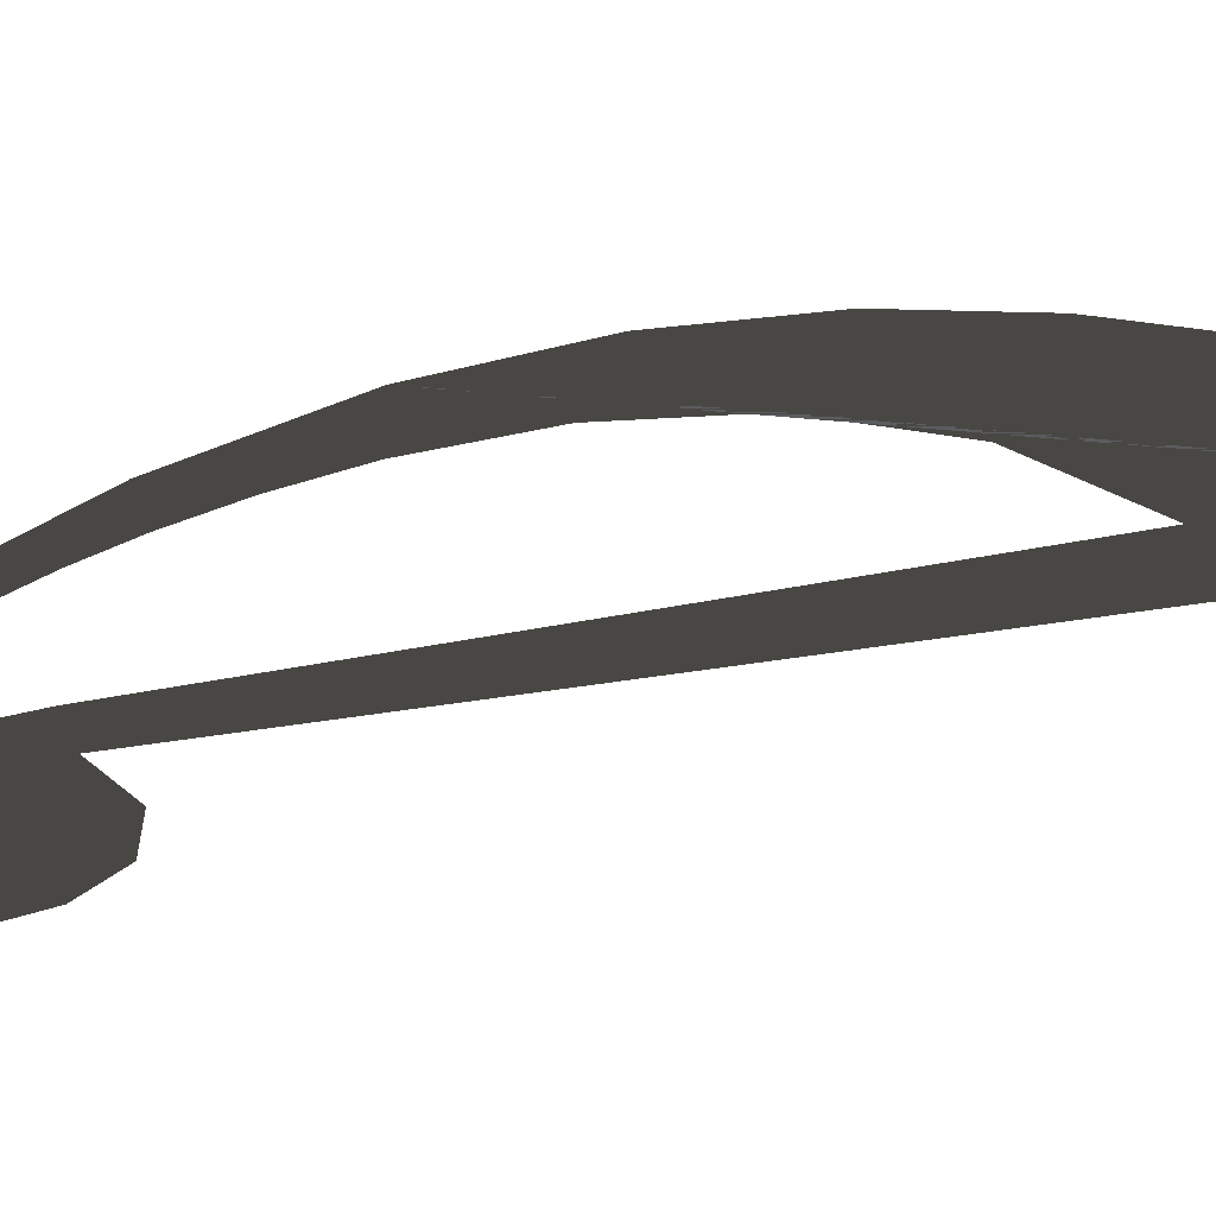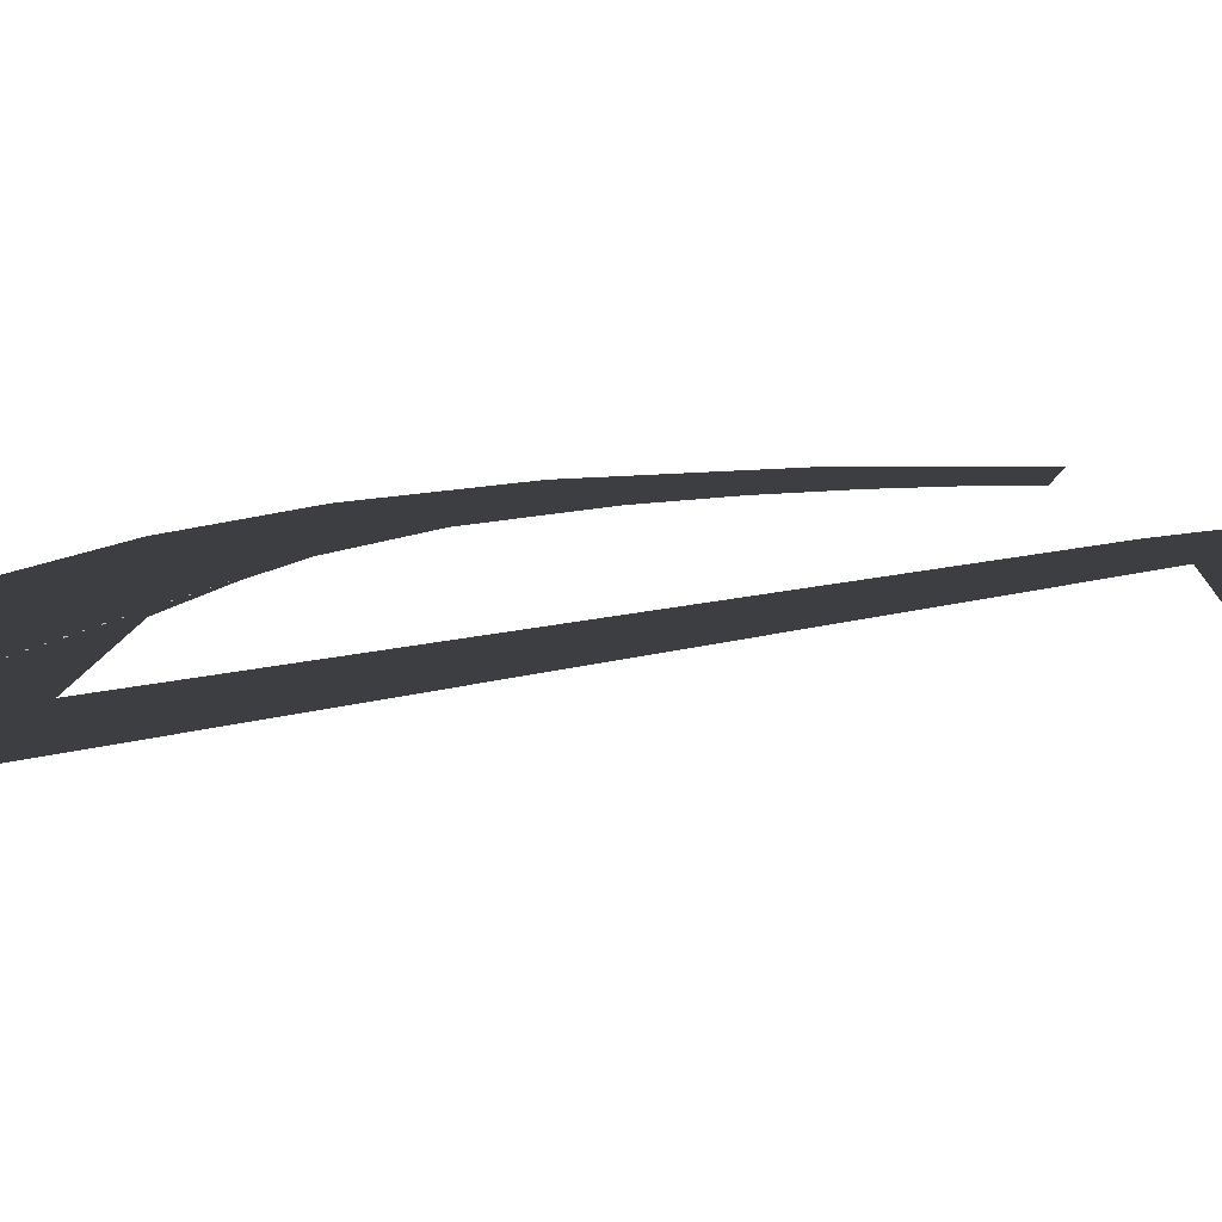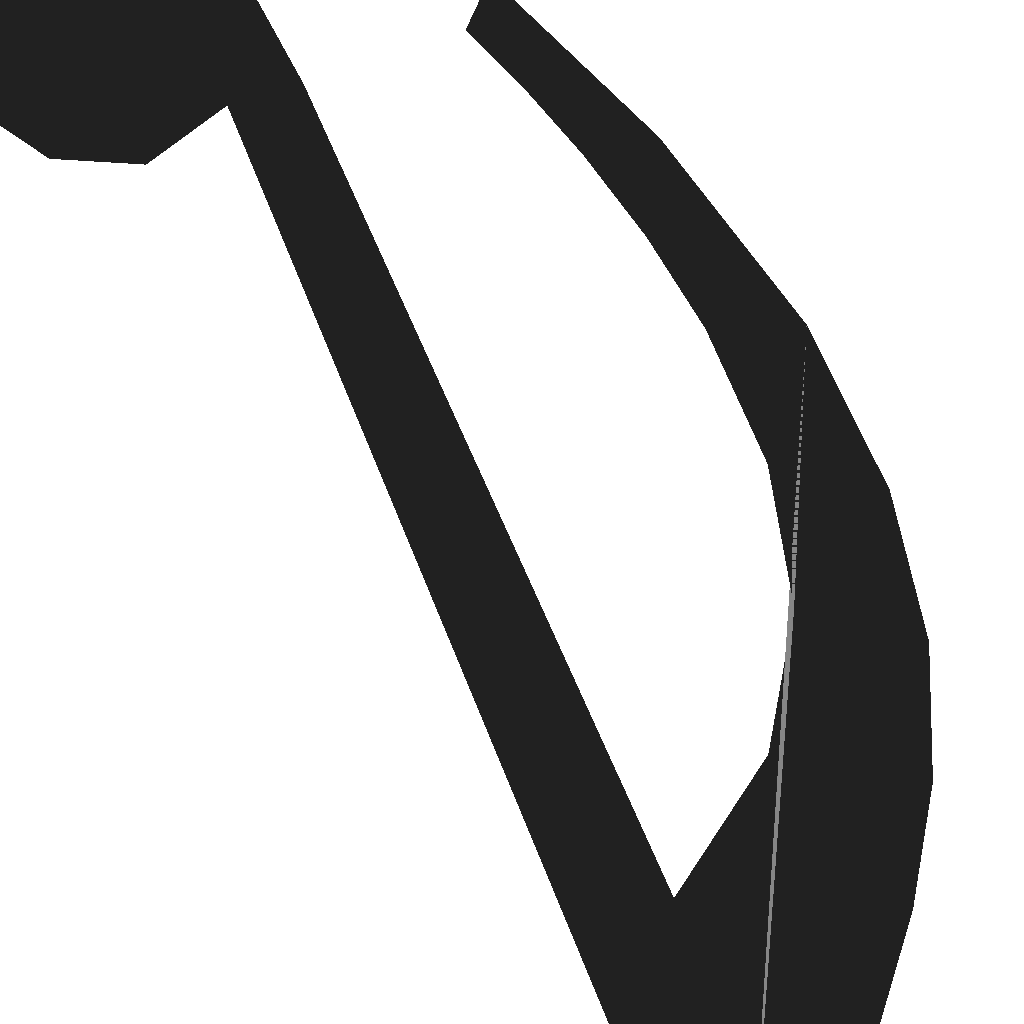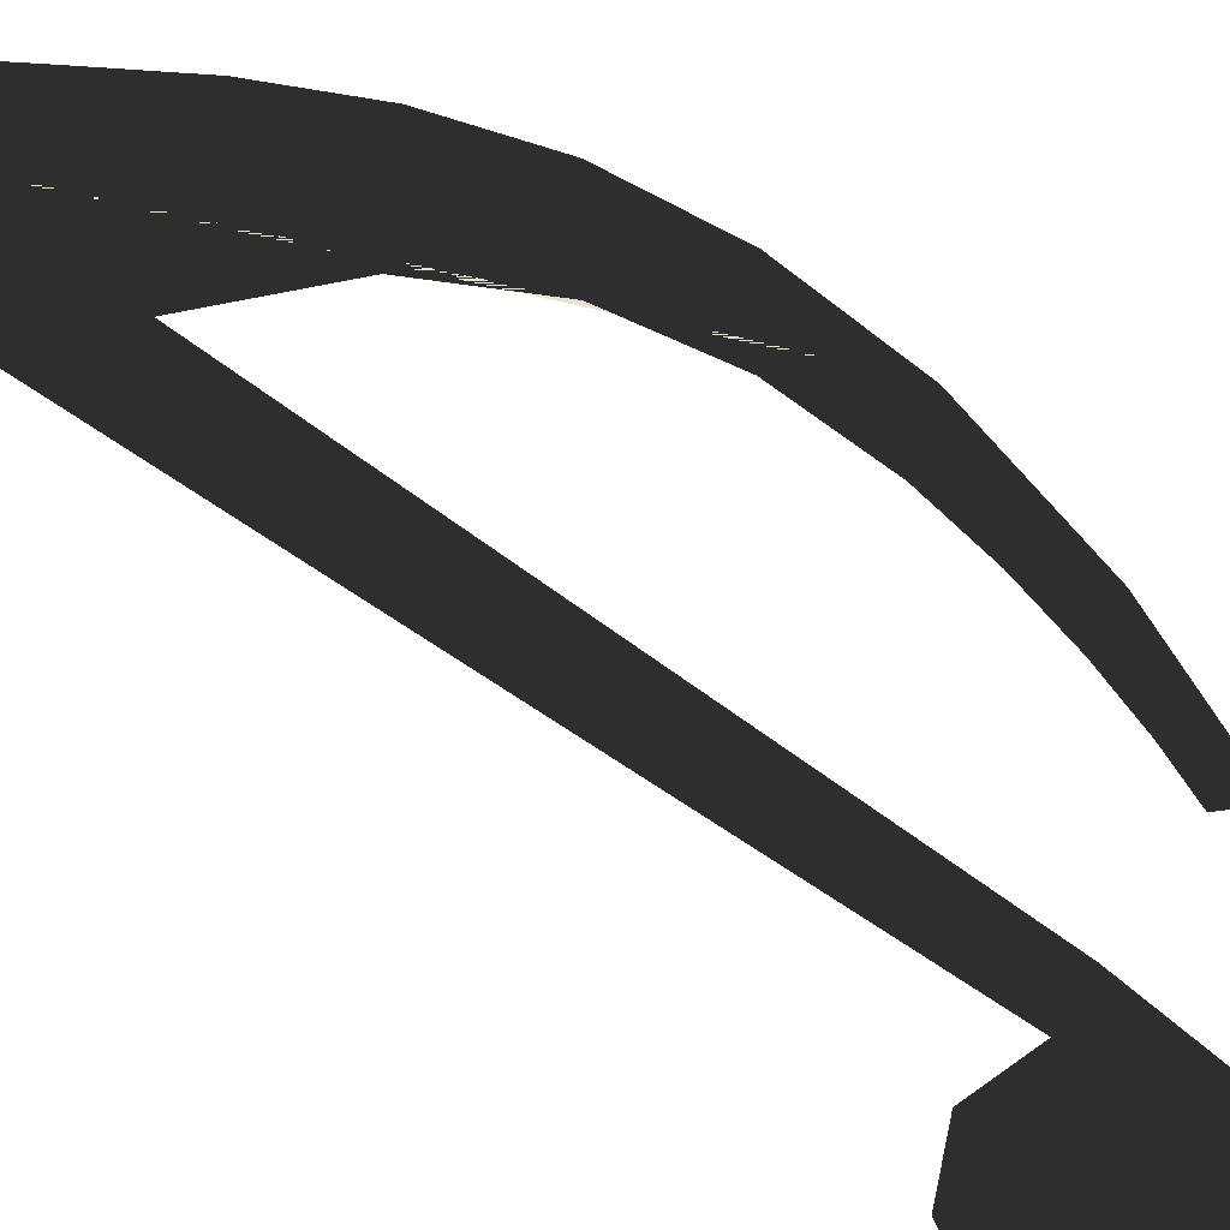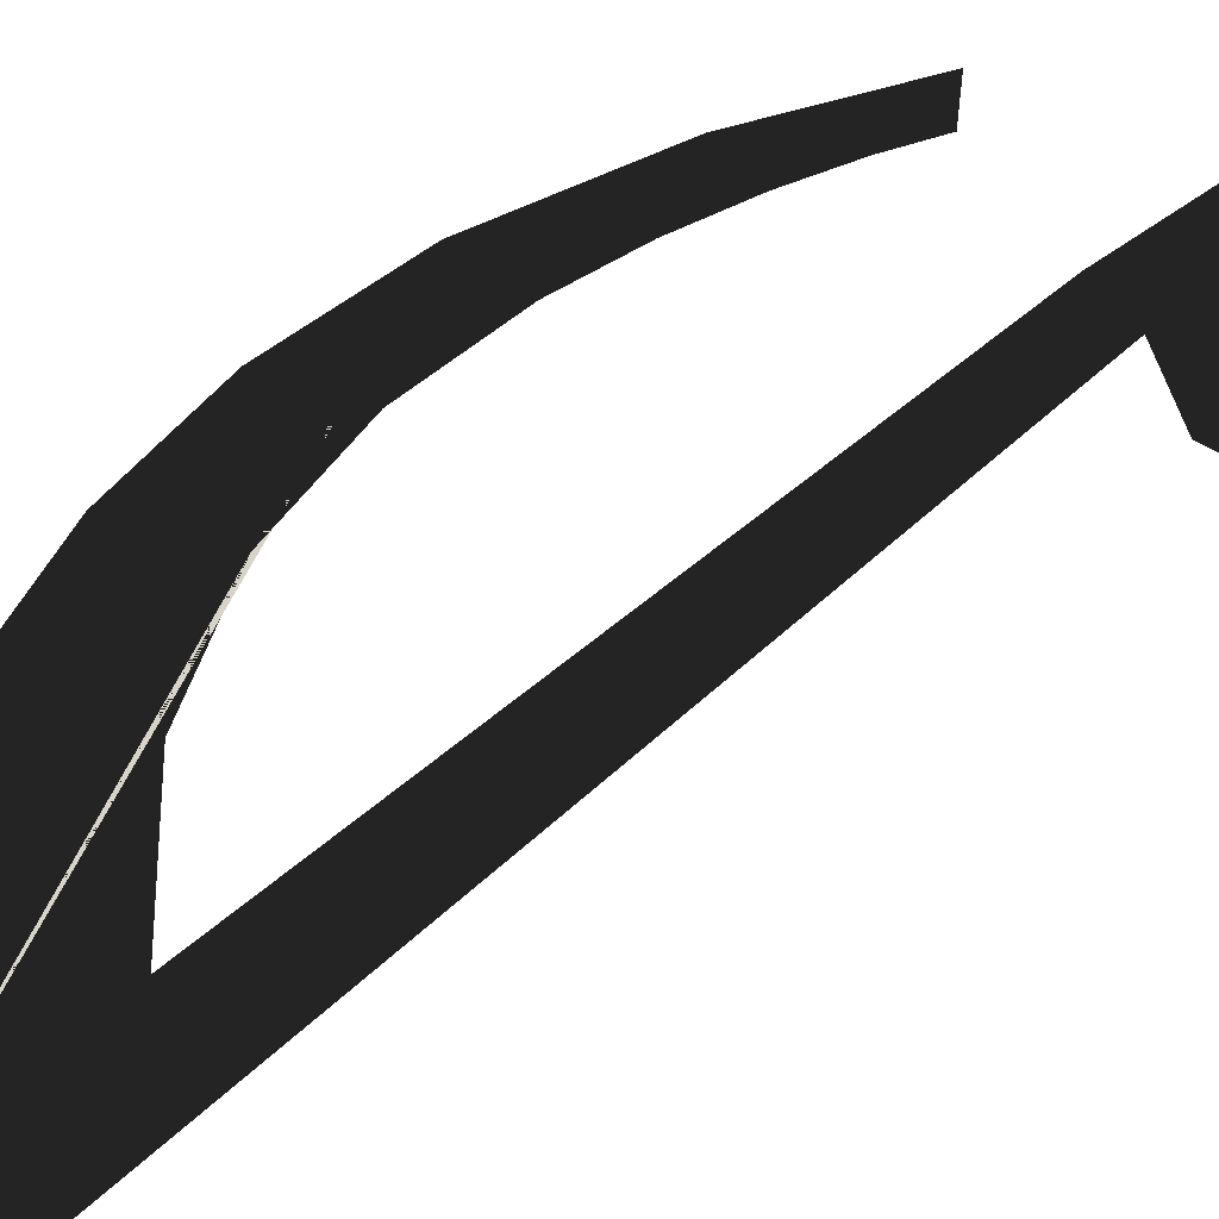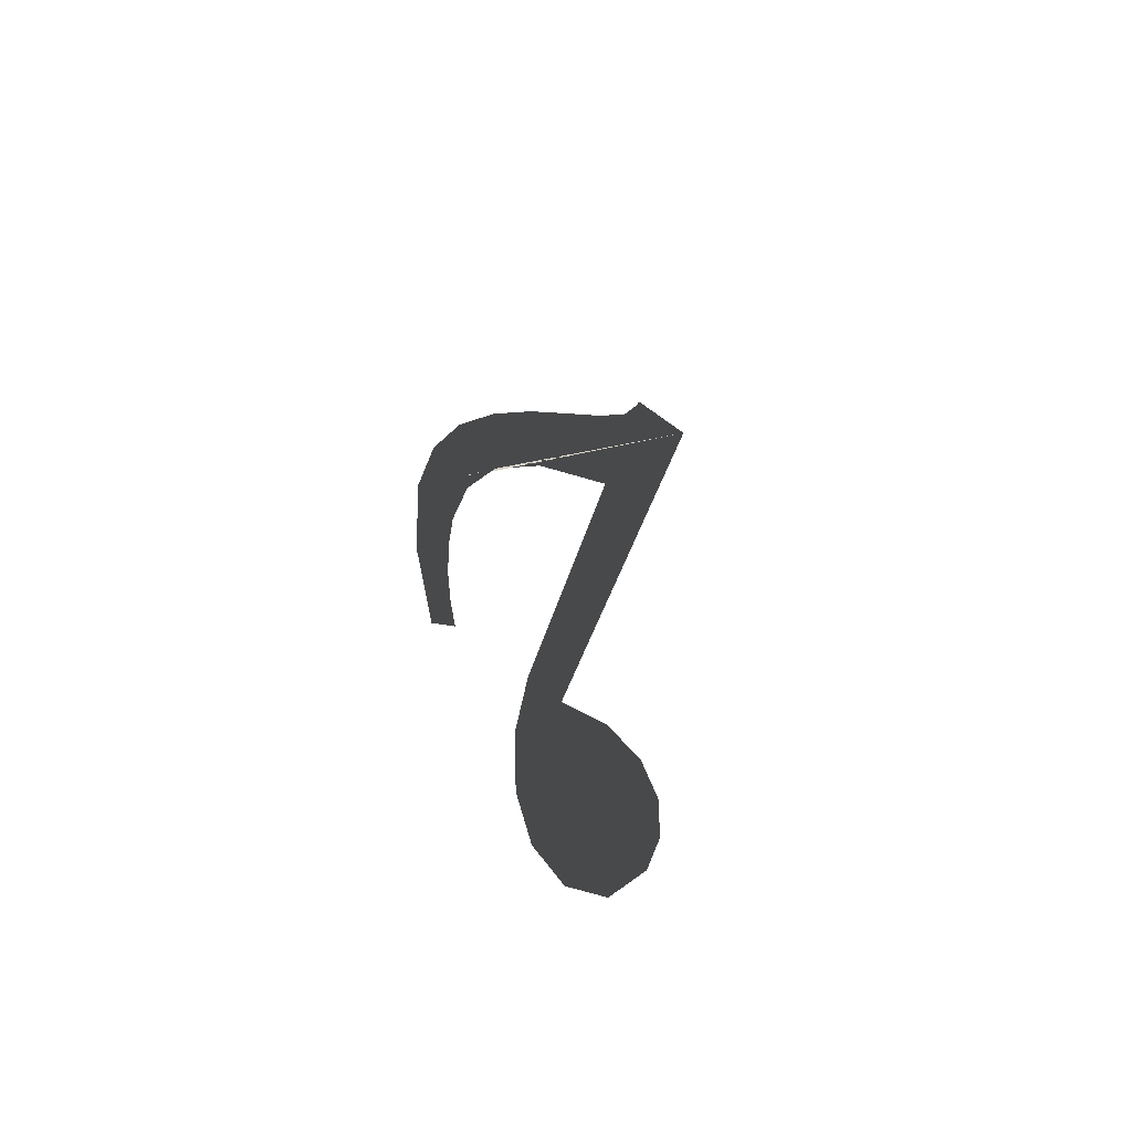
<metadata>
{"format":"obj","ext":"obj","renderer":"f3d","projection":"perspective","resolution":1024,"background":"white","views":[{"elev":-35.0,"azim":-63.2,"up":"+Y"},{"elev":19.8,"azim":77.7,"up":"+Y"},{"elev":-62.1,"azim":-147.1,"up":"+Y"},{"elev":62.7,"azim":138.6,"up":"+Y"},{"elev":76.9,"azim":63.3,"up":"+Y"},{"elev":-60.3,"azim":-33.1,"up":"+Z"}]}
</metadata>
<code>
o KeyBHighlight
v 0.03203 0.0151 0.3798
v 0.04187 0.0151 0.3862
v 0.03905 0.0151 0.4015
v 0.02245 0.0151 0.4252
v 0.01919 0.0151 0.4751
v 0.03531 0.0151 0.5508
v 0.02415 0.0151 0.5159
v 0.05166 0.0151 0.5804
v 0.07137 0.0151 0.6058
v 0.09207 0.0151 0.6271
v 0.1112 0.0151 0.6465
v 0.1261 0.0151 0.6655
v 0.163 0.0151 0.6852
v 0.1356 0.0151 0.6911
v 0.1346 0.0151 0.6862
v 0.1244 0.0151 0.3646
v 0.1093 0.0151 0.3758
v 0.08901 0.0151 0.3742
v 0.1315 0.0151 0.3451
v 0.1311 0.0151 0.3216
v 0.1244 0.0151 0.2982
v 0.1078 0.0151 0.2719
v 0.09063 0.0151 0.2662
v 0.07751 0.0151 0.2789
v 0.07065 0.0151 0.3036
v 0.0693 0.0151 0.3378
v 0.07412 0.0151 0.3787
v 0.1127 0.0151 0.5756
v 0.07724 0.0151 0.556
v 0.05449 0.0151 0.5288
v 0.04184 0.0151 0.4975
v 0.03652 0.0151 0.465
v 0.03577 0.0151 0.4417
v 0.03684 0.0151 0.4203
g KeyBHighlight
f 1 2 3
f 4 1 3
f 5 4 3
f 6 7 5
f 8 6 5
f 9 8 5
f 10 9 5
f 11 10 5
f 12 11 5
f 13 14 15
f 13 15 12
f 13 12 5
f 16 17 18
f 19 16 18
f 20 19 18
f 21 20 18
f 22 21 18
f 23 22 18
f 24 23 18
f 25 24 18
f 25 18 13
f 26 25 13
f 27 26 13
f 28 27 13
f 29 28 13
f 30 29 13
f 30 13 5
f 31 30 5
f 32 31 5
f 33 32 5
f 34 33 5
f 3 34 5

</code>
